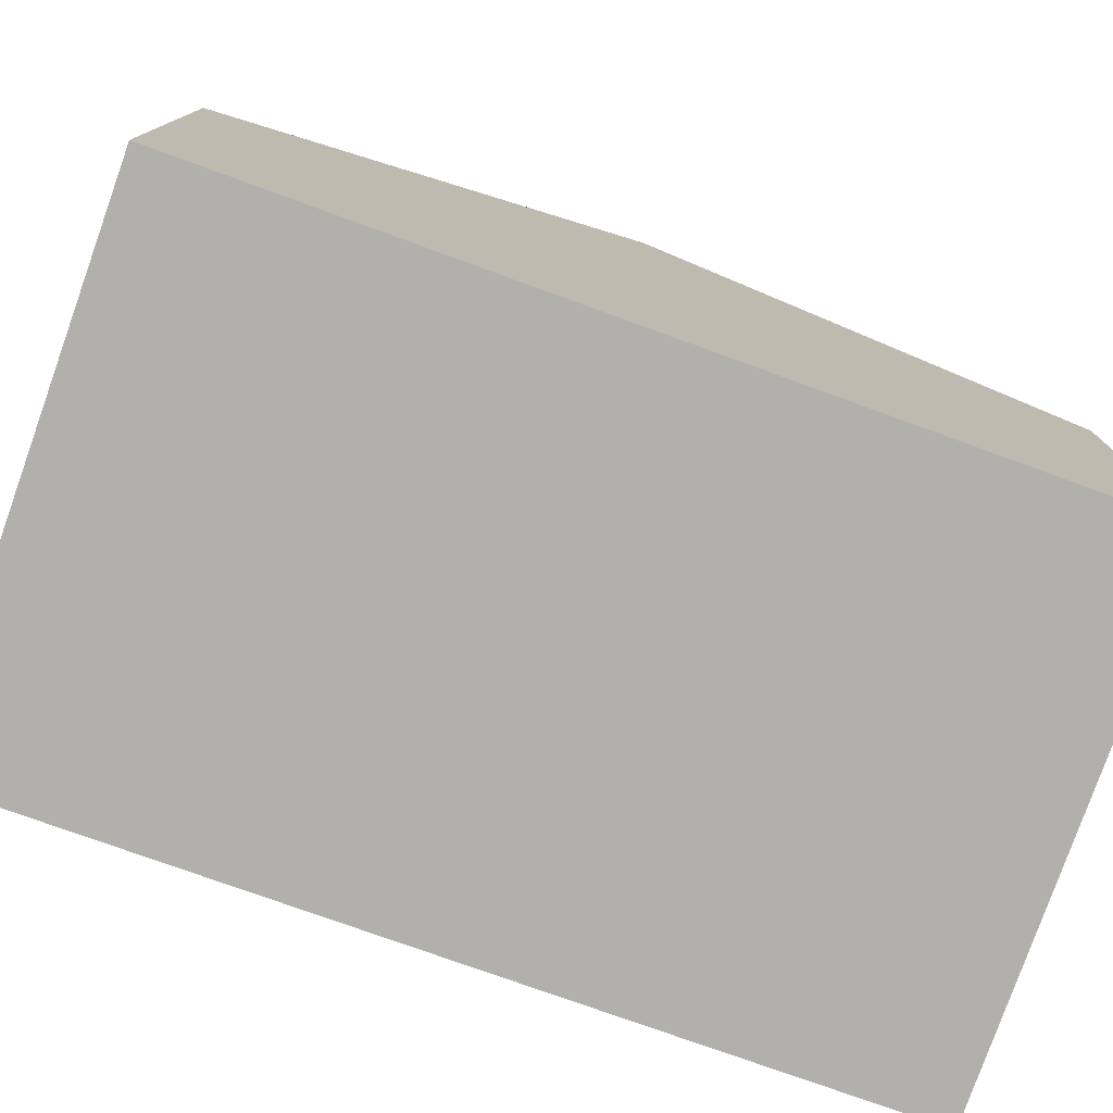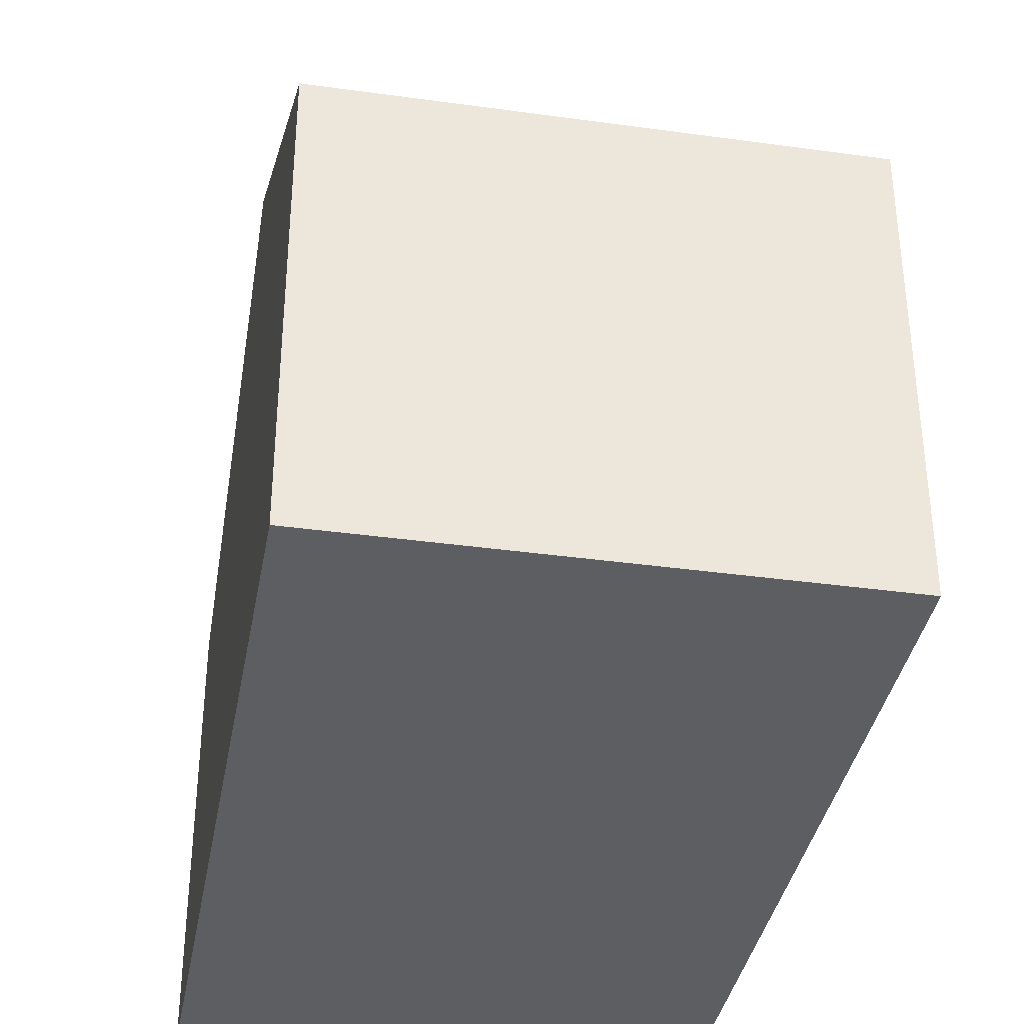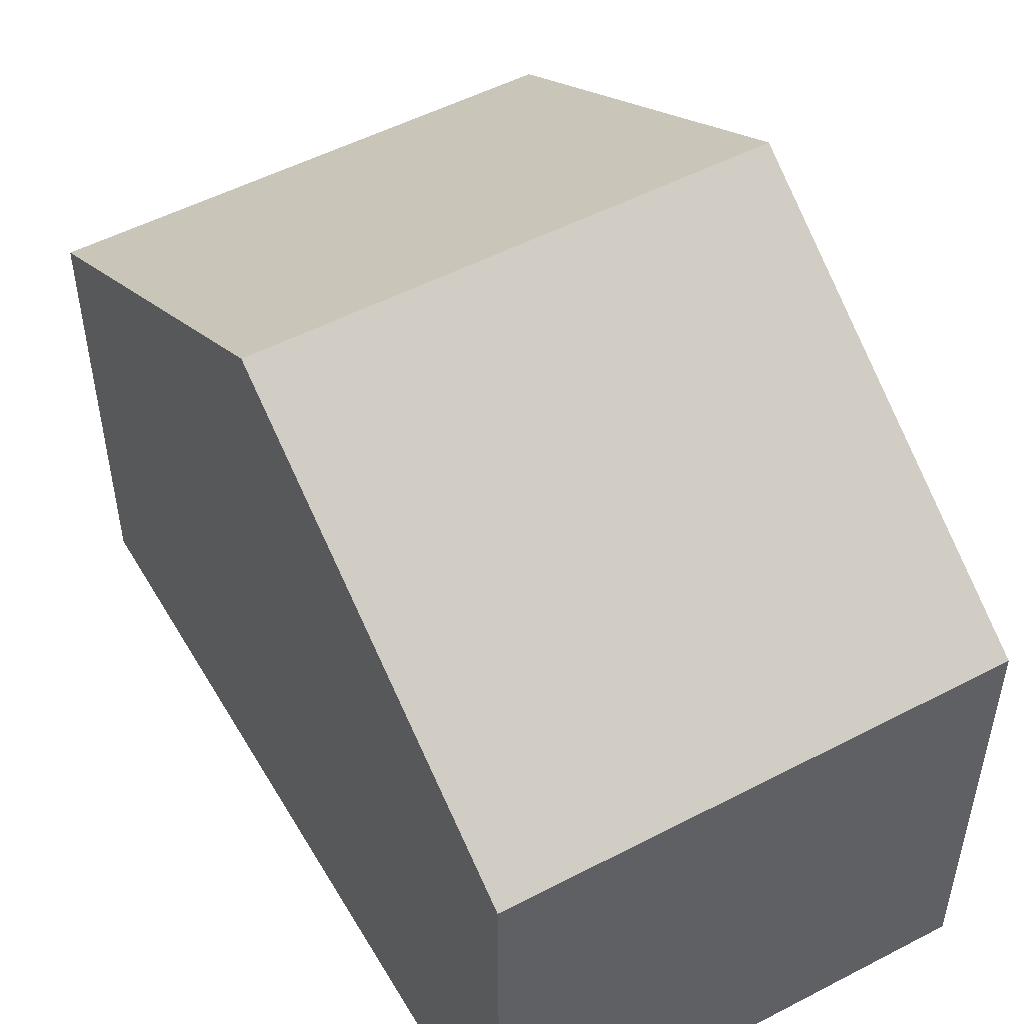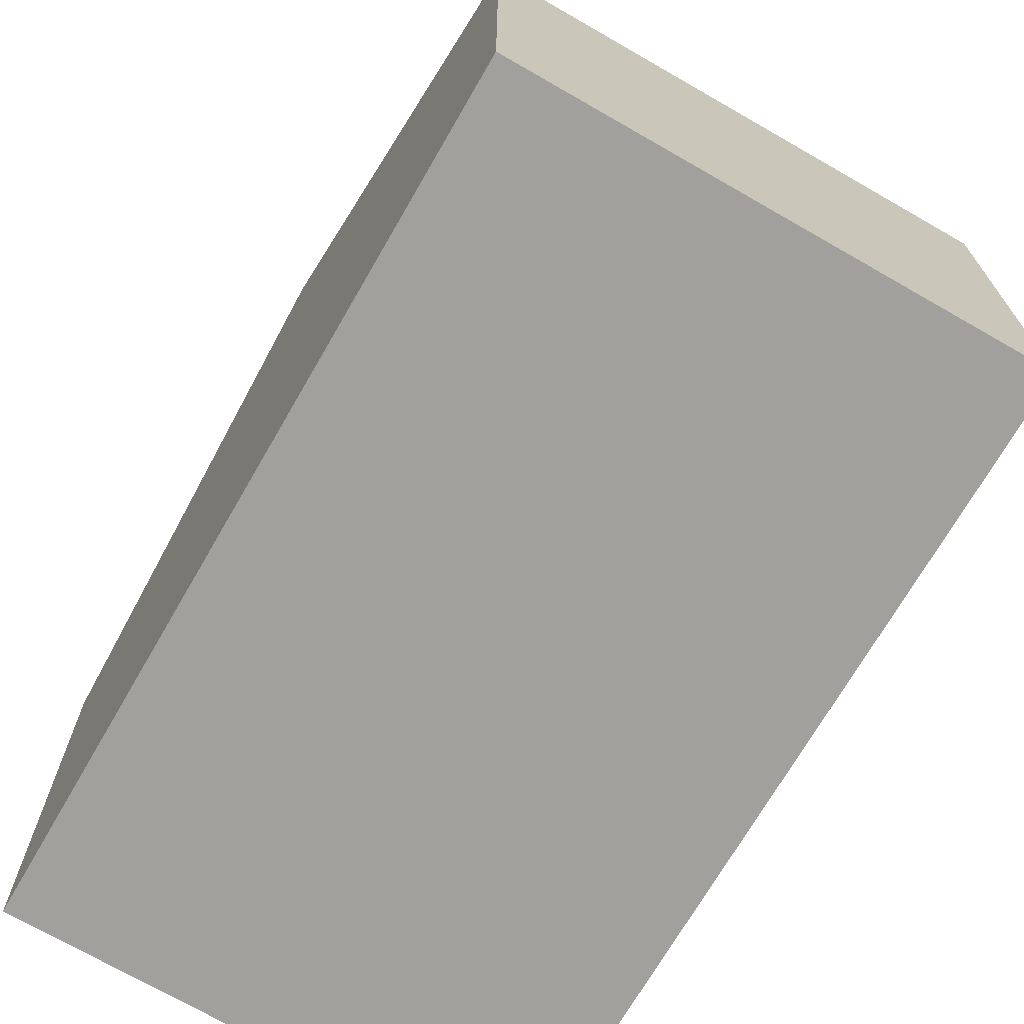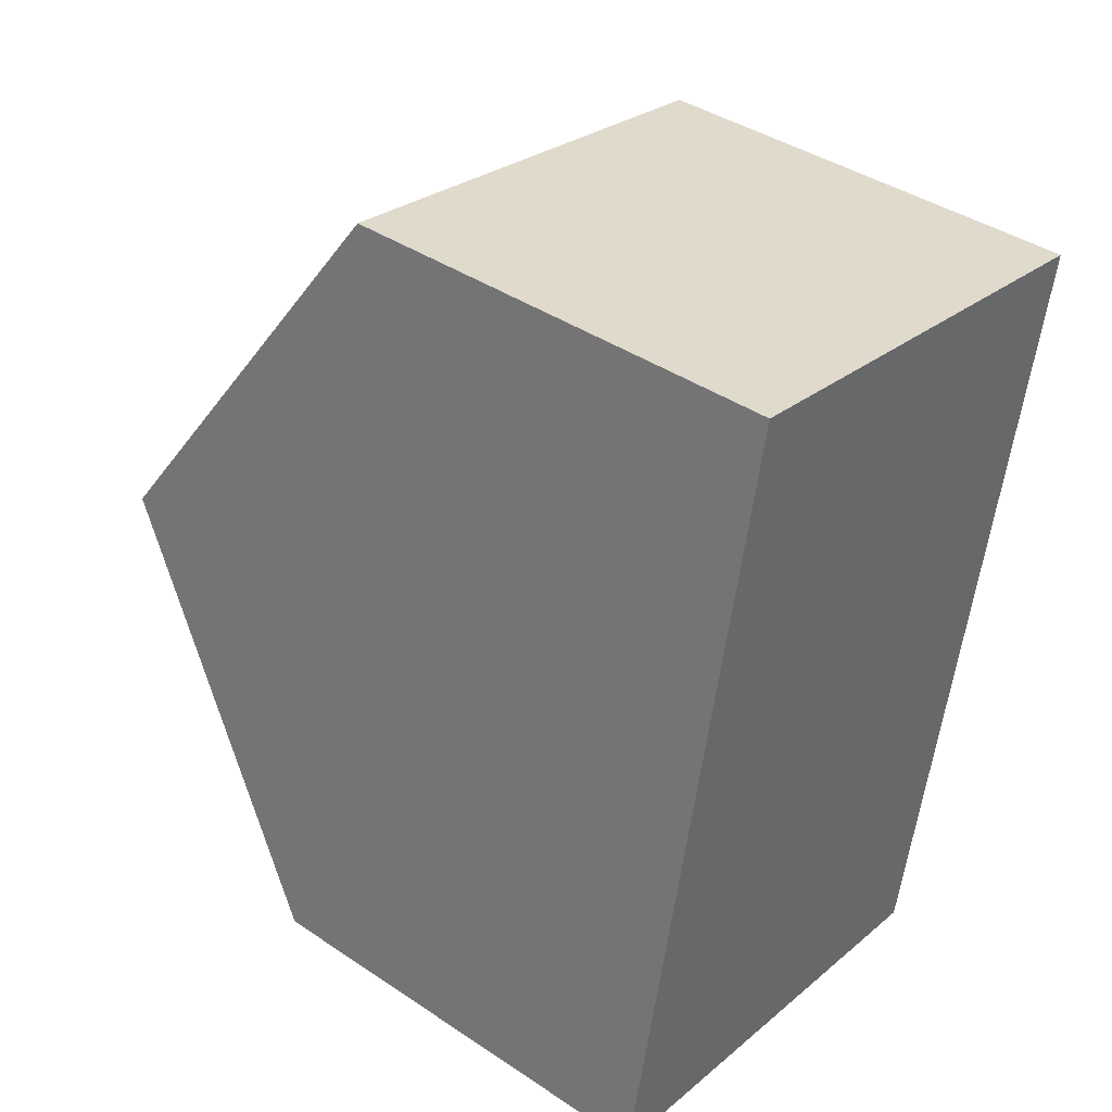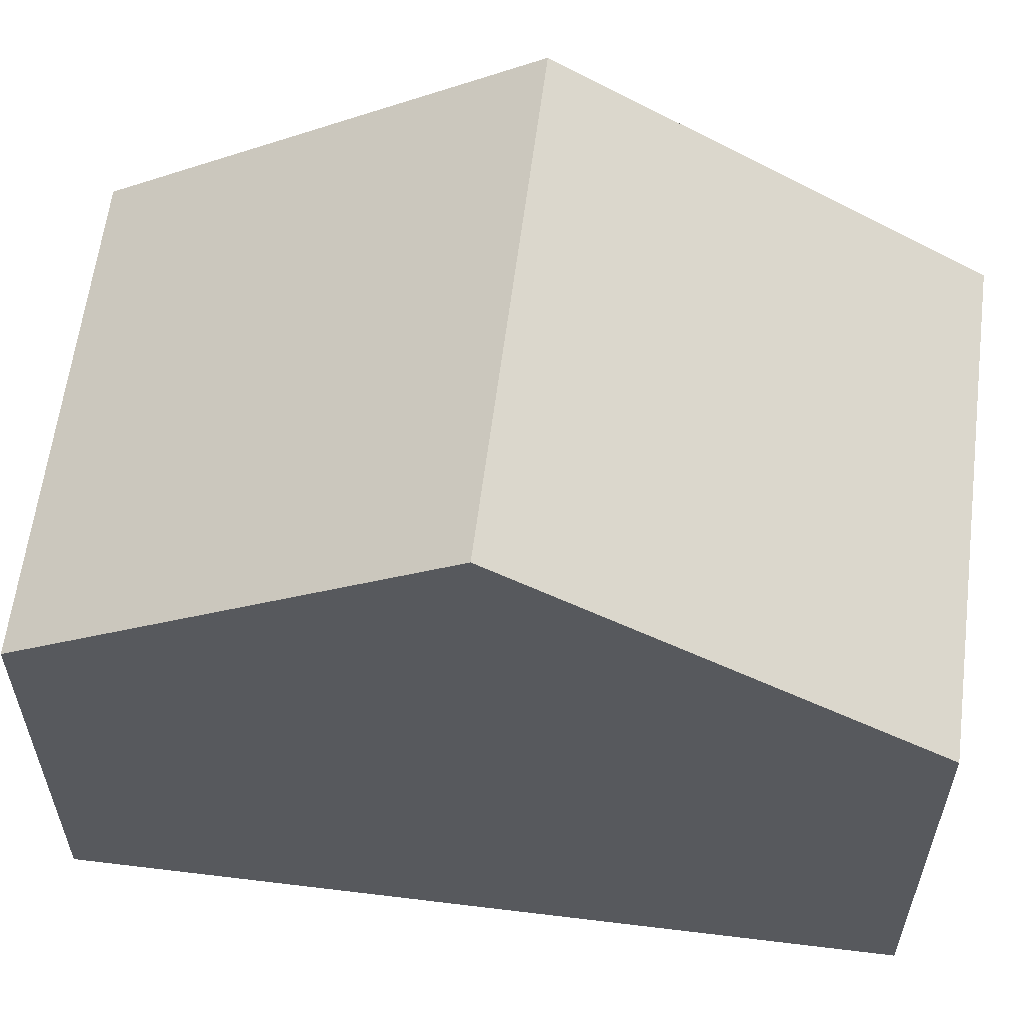
<metadata>
{"format":"obj","ext":"obj","renderer":"f3d","projection":"perspective","resolution":1024,"background":"white","views":[{"elev":-78.6,"azim":-98.6,"up":"+Y"},{"elev":-37.5,"azim":-179.2,"up":"+Y"},{"elev":52.2,"azim":-18.4,"up":"+Y"},{"elev":-71.7,"azim":161.0,"up":"+Y"},{"elev":40.9,"azim":-50.8,"up":"+Z"},{"elev":60.2,"azim":108.1,"up":"+Y"}]}
</metadata>
<code>
v  8.429 10.52 4.573
v  2.398 6.711 11.93
v  9.583 6.72 10.53
v  1.198 10.52 5.962
v  0 6.714 4.111e-16
v  7.273 6.714 -1.397
v  0.175 7.27 0.872
v  7.273 8.554e-17 -1.397
v  0 0 0
v  0.175 -5.339e-17 0.872
v  1.198 -3.651e-16 5.962
v  2.398 -7.304e-16 11.93
v  9.583 -6.45e-16 10.53
v  8.429 -2.8e-16 4.573
g defaultobject
f 1 2 3
f 2 1 4
f 5 1 6
f 1 5 4
f 4 5 7
f 8 5 6
f 5 8 9
f 9 7 5
f 7 9 4
f 4 9 2
f 2 9 10
f 2 10 11
f 2 11 12
f 2 13 3
f 13 2 12
f 3 6 1
f 6 3 8
f 8 3 14
f 14 3 13
f 8 10 9
f 10 8 14
f 10 14 11
f 11 14 12
f 12 14 13

</code>
